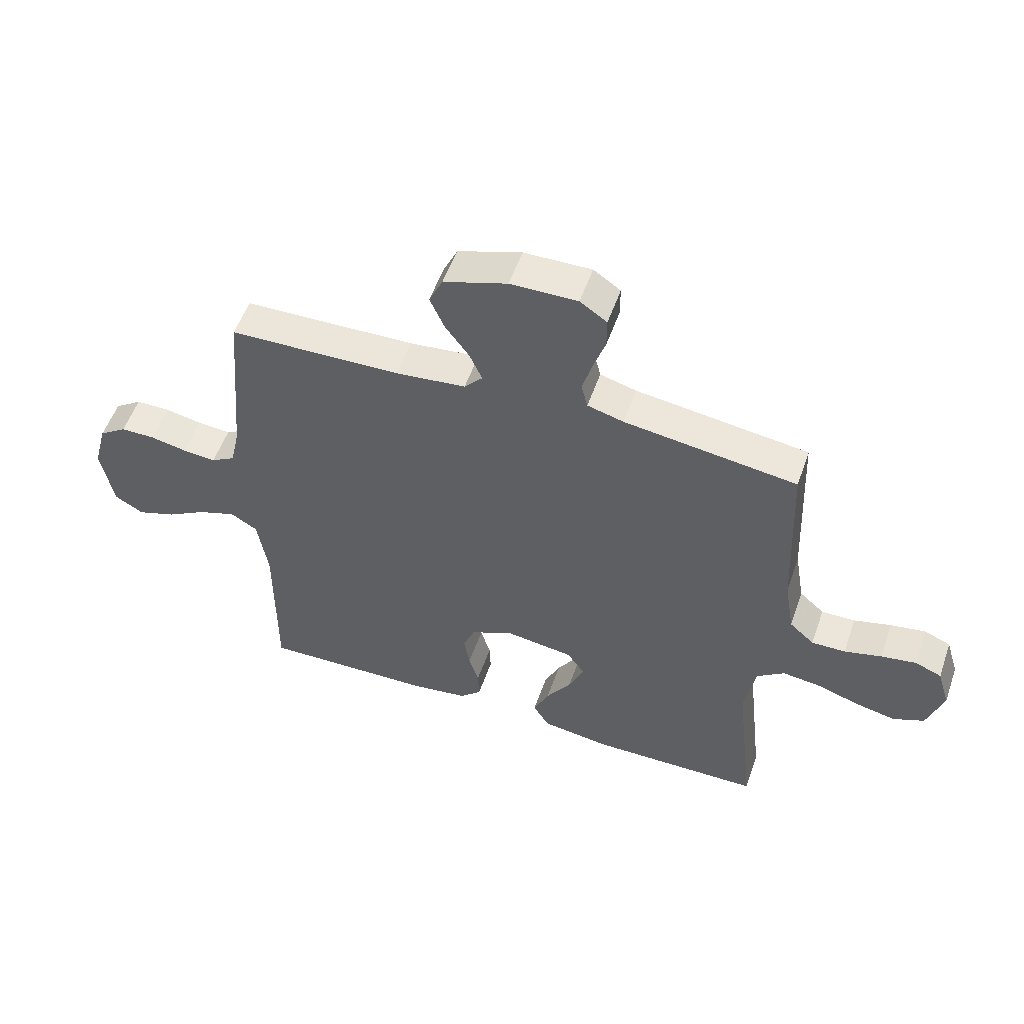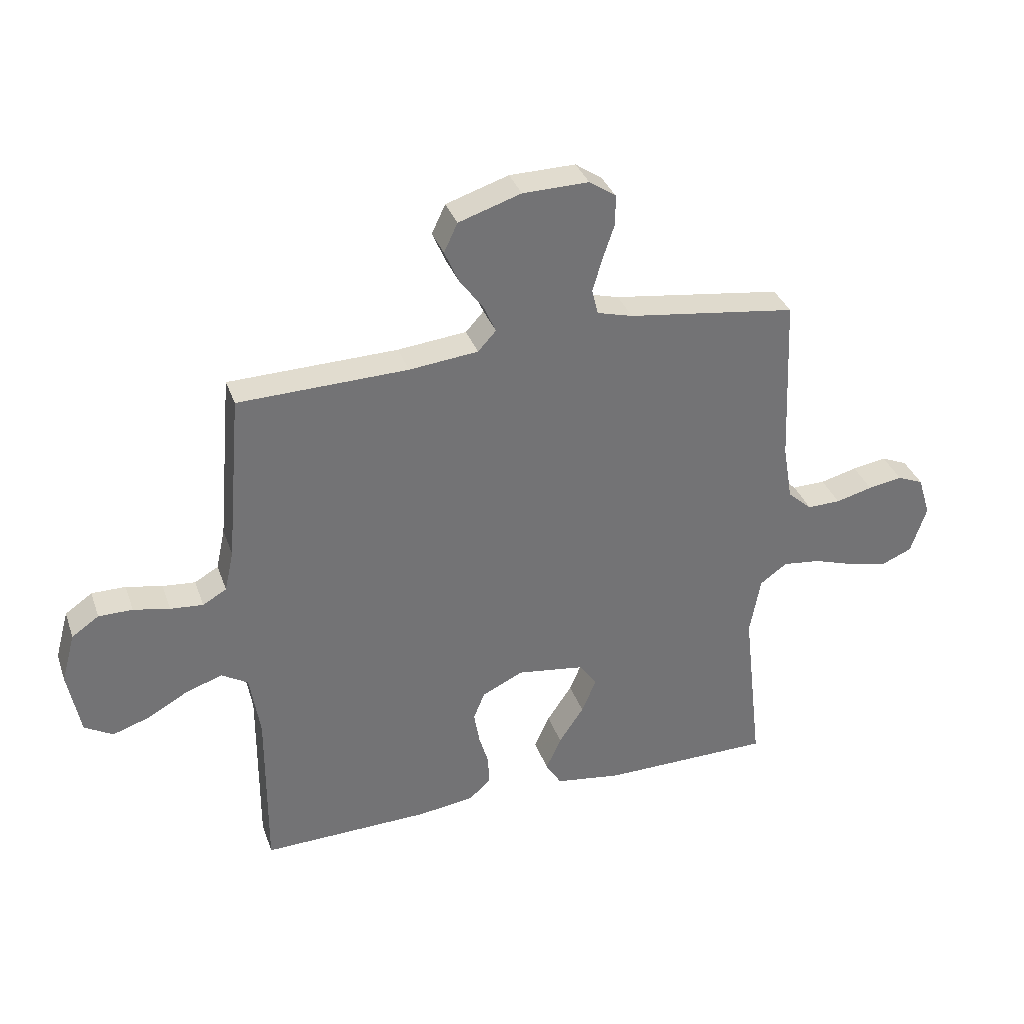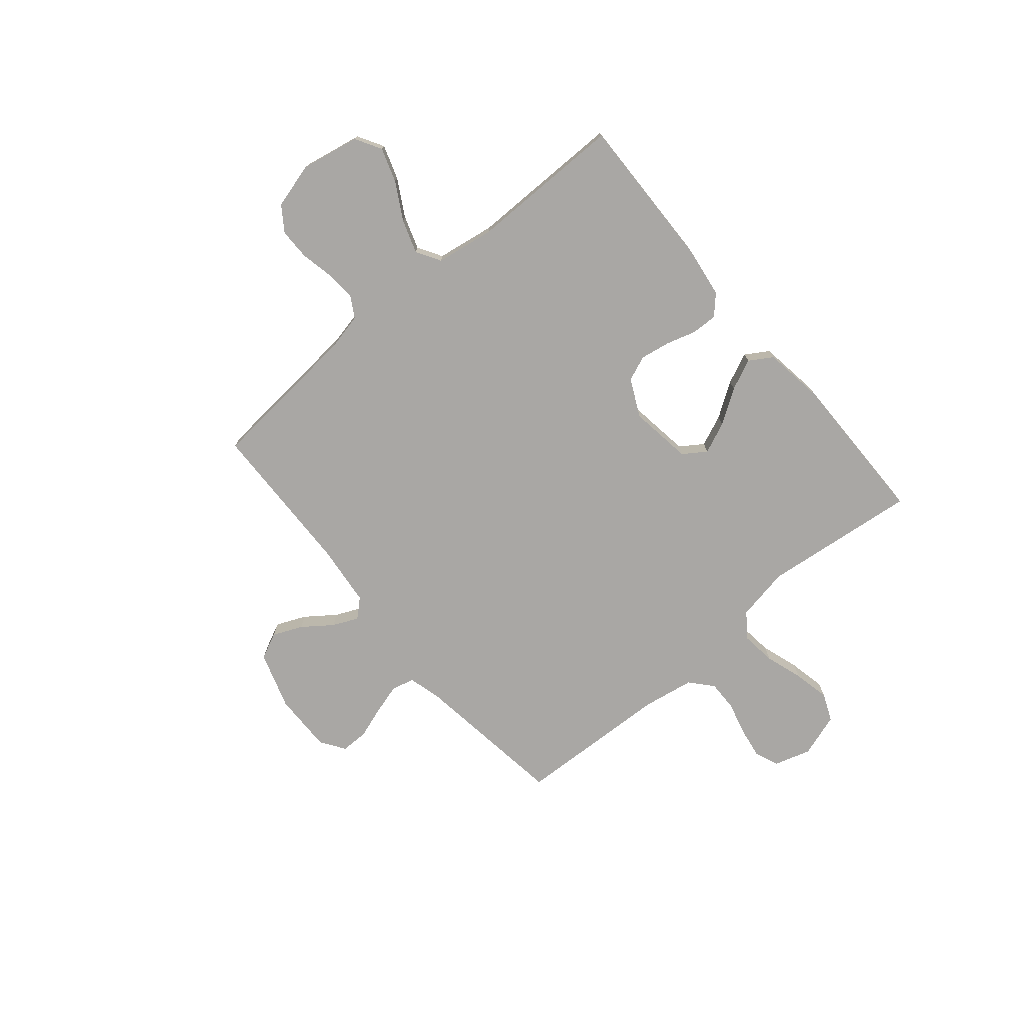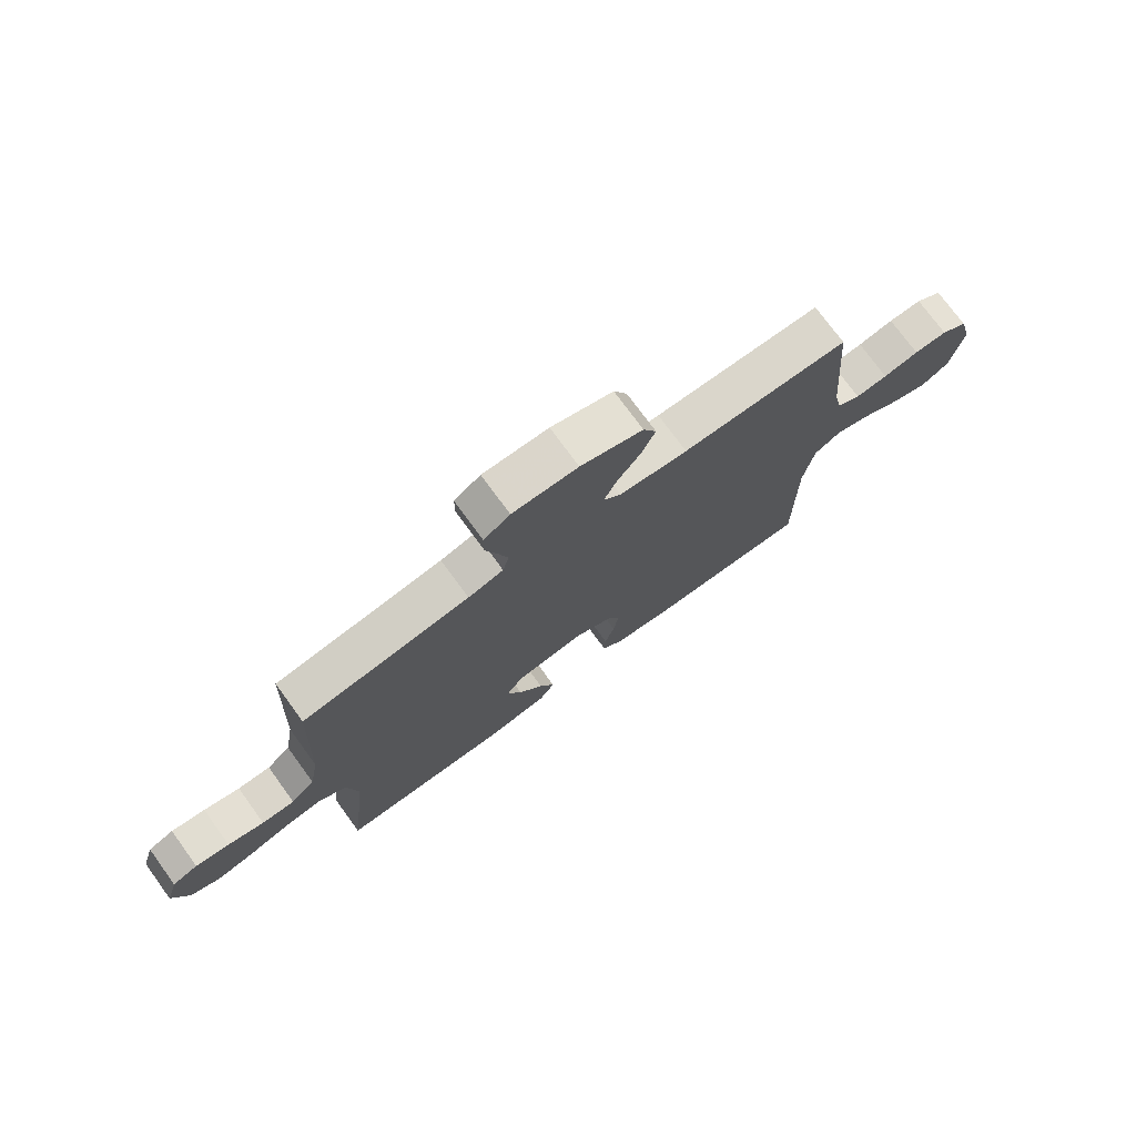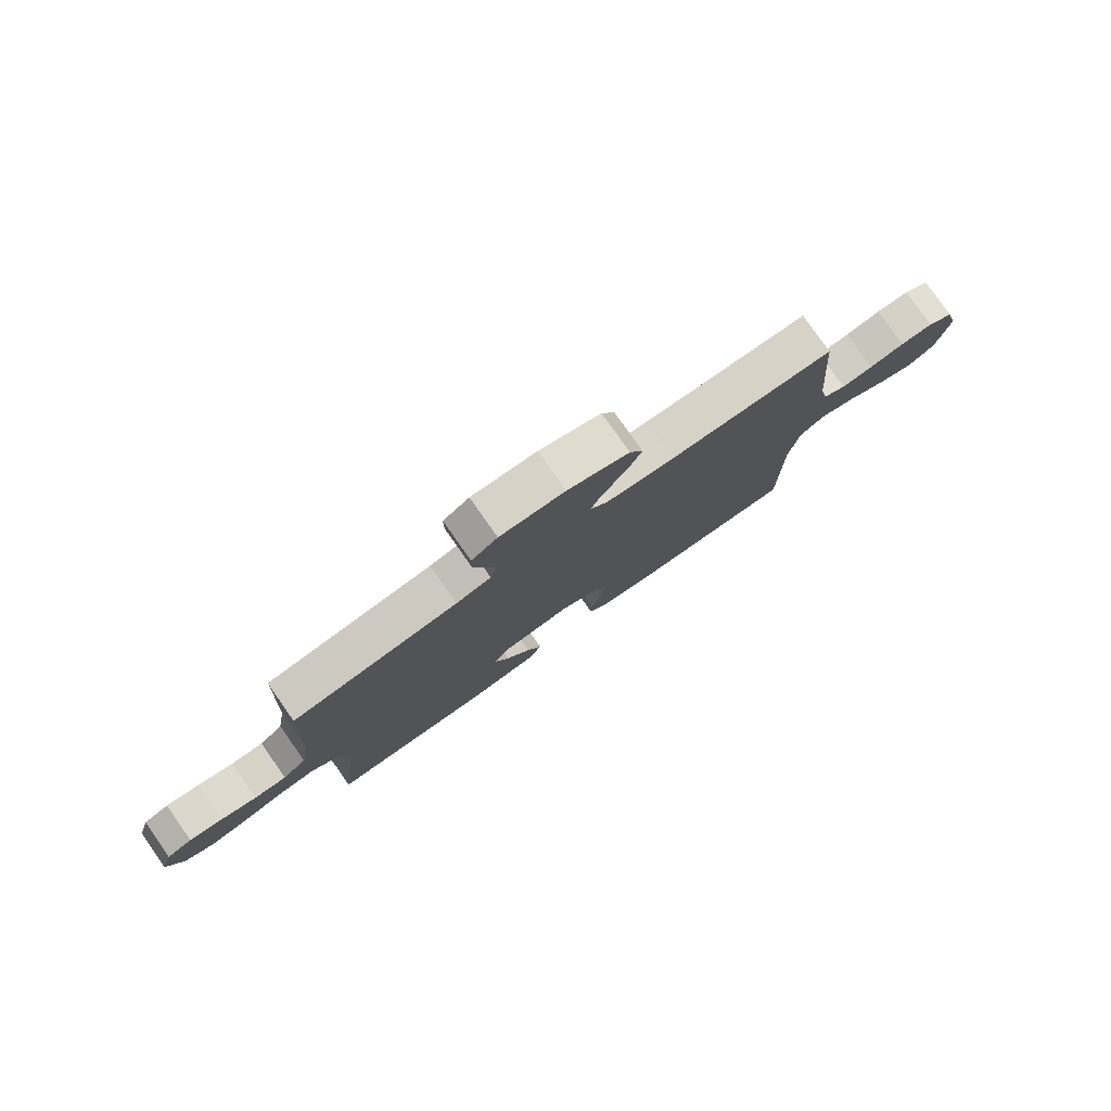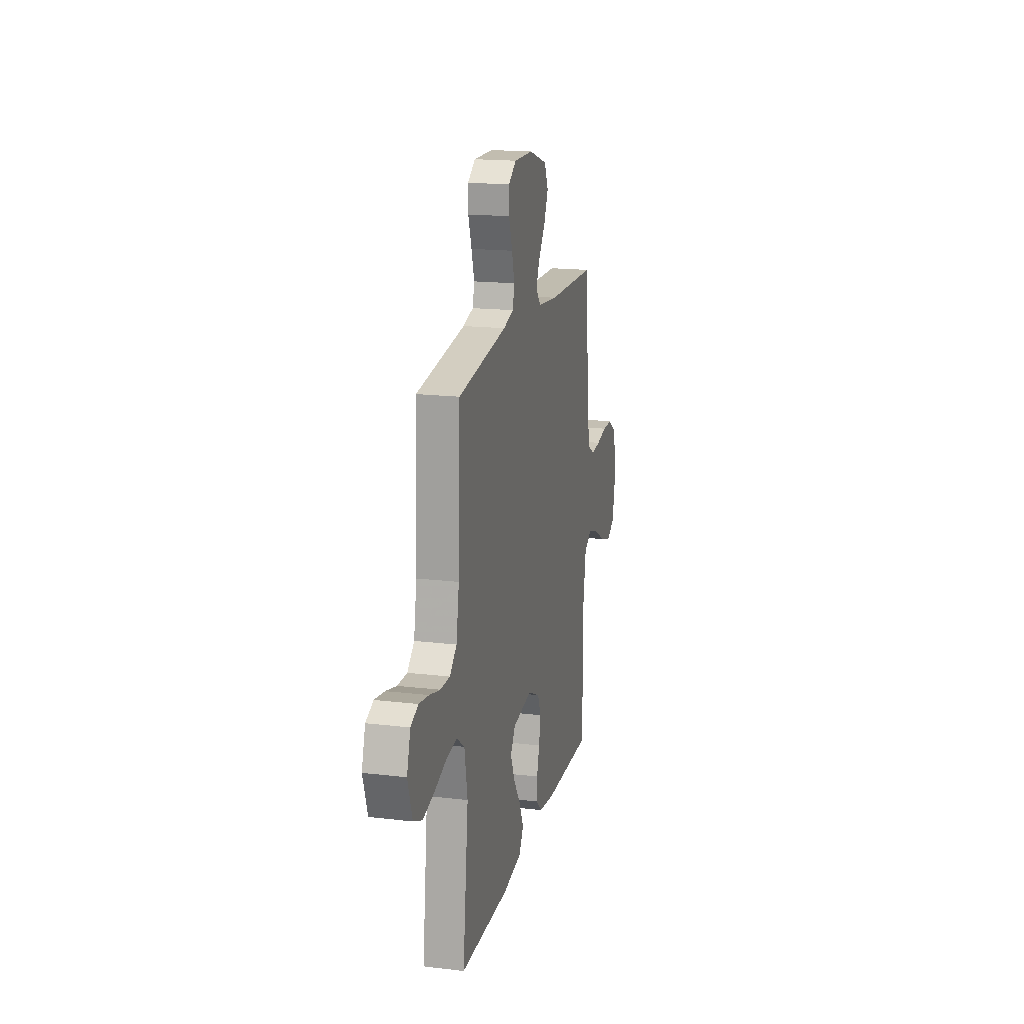
<metadata>
{"format":"obj","ext":"obj","renderer":"f3d","projection":"perspective","resolution":1024,"background":"white","views":[{"elev":53.8,"azim":-160.9,"up":"+Z"},{"elev":34.5,"azim":161.8,"up":"+Z"},{"elev":-74.7,"azim":130.1,"up":"+Y"},{"elev":74.9,"azim":-36.1,"up":"+Z"},{"elev":79.2,"azim":-35.1,"up":"+Z"},{"elev":17.7,"azim":-76.8,"up":"+Z"}]}
</metadata>
<code>
v 0.5 0.07 -0.5
v 0.2 0.07 -0.492
v 0.101 0.07 -0.478
v 0.064 0.07 -0.443
v 0.066 0.07 -0.392
v 0.083 0.07 -0.335
v 0.093 0.07 -0.277
v 0.073 0.07 -0.228
v 0 0.07 -0.193
v -0.121 0.07 -0.21
v -0.151 0.07 -0.254
v -0.125 0.07 -0.315
v -0.081 0.07 -0.381
v -0.054 0.07 -0.441
v -0.082 0.07 -0.486
v -0.2 0.07 -0.503
v -0.5 0.07 -0.5
v -0.466 0.07 -0.2
v -0.485 0.07 -0.096
v -0.533 0.07 -0.061
v -0.6 0.07 -0.069
v -0.674 0.07 -0.093
v -0.744 0.07 -0.108
v -0.798 0.07 -0.085
v -0.826 0.07 0
v -0.804 0.07 0.071
v -0.758 0.07 0.09
v -0.697 0.07 0.08
v -0.632 0.07 0.063
v -0.573 0.07 0.062
v -0.53 0.07 0.1
v -0.513 0.07 0.2
v -0.5 0.07 0.5
v -0.2 0.07 0.541
v -0.137 0.07 0.558
v -0.126 0.07 0.602
v -0.143 0.07 0.661
v -0.164 0.07 0.723
v -0.164 0.07 0.776
v -0.117 0.07 0.808
v 0 0.07 0.806
v 0.111 0.07 0.77
v 0.135 0.07 0.719
v 0.11 0.07 0.662
v 0.068 0.07 0.605
v 0.046 0.07 0.556
v 0.078 0.07 0.521
v 0.2 0.07 0.508
v 0.5 0.07 0.5
v 0.526 0.07 0.2
v 0.542 0.07 0.127
v 0.584 0.07 0.103
v 0.642 0.07 0.108
v 0.706 0.07 0.121
v 0.766 0.07 0.121
v 0.814 0.07 0.088
v 0.838 0.07 0
v 0.816 0.07 -0.114
v 0.766 0.07 -0.143
v 0.7 0.07 -0.121
v 0.629 0.07 -0.081
v 0.564 0.07 -0.059
v 0.517 0.07 -0.087
v 0.499 0.07 -0.2
v 0.5 0 -0.5
v 0.2 0 -0.492
v 0.101 0 -0.478
v 0.064 0 -0.443
v 0.066 0 -0.392
v 0.083 0 -0.335
v 0.093 0 -0.277
v 0.073 0 -0.228
v 0 0 -0.193
v -0.121 0 -0.21
v -0.151 0 -0.254
v -0.125 0 -0.315
v -0.081 0 -0.381
v -0.054 0 -0.441
v -0.082 0 -0.486
v -0.2 0 -0.503
v -0.5 0 -0.5
v -0.466 0 -0.2
v -0.485 0 -0.096
v -0.533 0 -0.061
v -0.6 0 -0.069
v -0.674 0 -0.093
v -0.744 0 -0.108
v -0.798 0 -0.085
v -0.826 0 0
v -0.804 0 0.071
v -0.758 0 0.09
v -0.697 0 0.08
v -0.632 0 0.063
v -0.573 0 0.062
v -0.53 0 0.1
v -0.513 0 0.2
v -0.5 0 0.5
v -0.2 0 0.541
v -0.137 0 0.558
v -0.126 0 0.602
v -0.143 0 0.661
v -0.164 0 0.723
v -0.164 0 0.776
v -0.117 0 0.808
v 0 0 0.806
v 0.111 0 0.77
v 0.135 0 0.719
v 0.11 0 0.662
v 0.068 0 0.605
v 0.046 0 0.556
v 0.078 0 0.521
v 0.2 0 0.508
v 0.5 0 0.5
v 0.526 0 0.2
v 0.542 0 0.127
v 0.584 0 0.103
v 0.642 0 0.108
v 0.706 0 0.121
v 0.766 0 0.121
v 0.814 0 0.088
v 0.838 0 0
v 0.816 0 -0.114
v 0.766 0 -0.143
v 0.7 0 -0.121
v 0.629 0 -0.081
v 0.564 0 -0.059
v 0.517 0 -0.087
v 0.499 0 -0.2
f 58 59 60 61
f 58 61 62
f 57 58 62
f 56 57 62
f 53 54 55 56
f 52 53 56 62
f 51 52 62 63
f 48 49 50
f 47 48 50 51
f 42 43 44 45
f 42 45 46
f 41 42 46
f 40 41 46
f 37 38 39 40
f 36 37 40 46
f 35 36 46 47
f 32 33 34
f 31 32 34 35
f 26 27 28 29
f 24 25 26 29
f 24 29 30
f 21 22 23 24
f 20 21 24 30
f 19 20 30 31
f 15 16 17 18
f 15 18 19
f 12 13 14 15
f 11 12 15 19
f 10 11 19 31
f 3 4 5 6
f 3 6 7
f 64 1 2 3
f 64 3 7
f 63 64 7 8
f 51 63 8 9
f 31 35 47 51
f 9 10 31 51
f 125 124 123 122
f 126 125 122
f 126 122 121
f 126 121 120
f 120 119 118 117
f 126 120 117 116
f 127 126 116 115
f 114 113 112
f 115 114 112 111
f 109 108 107 106
f 110 109 106
f 110 106 105
f 110 105 104
f 104 103 102 101
f 110 104 101 100
f 111 110 100 99
f 98 97 96
f 99 98 96 95
f 93 92 91 90
f 93 90 89 88
f 94 93 88
f 88 87 86 85
f 94 88 85 84
f 95 94 84 83
f 82 81 80 79
f 83 82 79
f 79 78 77 76
f 83 79 76 75
f 95 83 75 74
f 70 69 68 67
f 71 70 67
f 67 66 65 128
f 71 67 128
f 72 71 128 127
f 73 72 127 115
f 115 111 99 95
f 115 95 74 73
f 1 65 66 2
f 2 66 67 3
f 3 67 68 4
f 4 68 69 5
f 5 69 70 6
f 6 70 71 7
f 7 71 72 8
f 8 72 73 9
f 9 73 74 10
f 10 74 75 11
f 11 75 76 12
f 12 76 77 13
f 13 77 78 14
f 14 78 79 15
f 15 79 80 16
f 16 80 81 17
f 17 81 82 18
f 18 82 83 19
f 19 83 84 20
f 20 84 85 21
f 21 85 86 22
f 22 86 87 23
f 23 87 88 24
f 24 88 89 25
f 25 89 90 26
f 26 90 91 27
f 27 91 92 28
f 28 92 93 29
f 29 93 94 30
f 30 94 95 31
f 31 95 96 32
f 32 96 97 33
f 33 97 98 34
f 34 98 99 35
f 35 99 100 36
f 36 100 101 37
f 37 101 102 38
f 38 102 103 39
f 39 103 104 40
f 40 104 105 41
f 41 105 106 42
f 42 106 107 43
f 43 107 108 44
f 44 108 109 45
f 45 109 110 46
f 46 110 111 47
f 47 111 112 48
f 48 112 113 49
f 49 113 114 50
f 50 114 115 51
f 51 115 116 52
f 52 116 117 53
f 53 117 118 54
f 54 118 119 55
f 55 119 120 56
f 56 120 121 57
f 57 121 122 58
f 58 122 123 59
f 59 123 124 60
f 60 124 125 61
f 61 125 126 62
f 62 126 127 63
f 63 127 128 64
f 64 128 65 1

</code>
